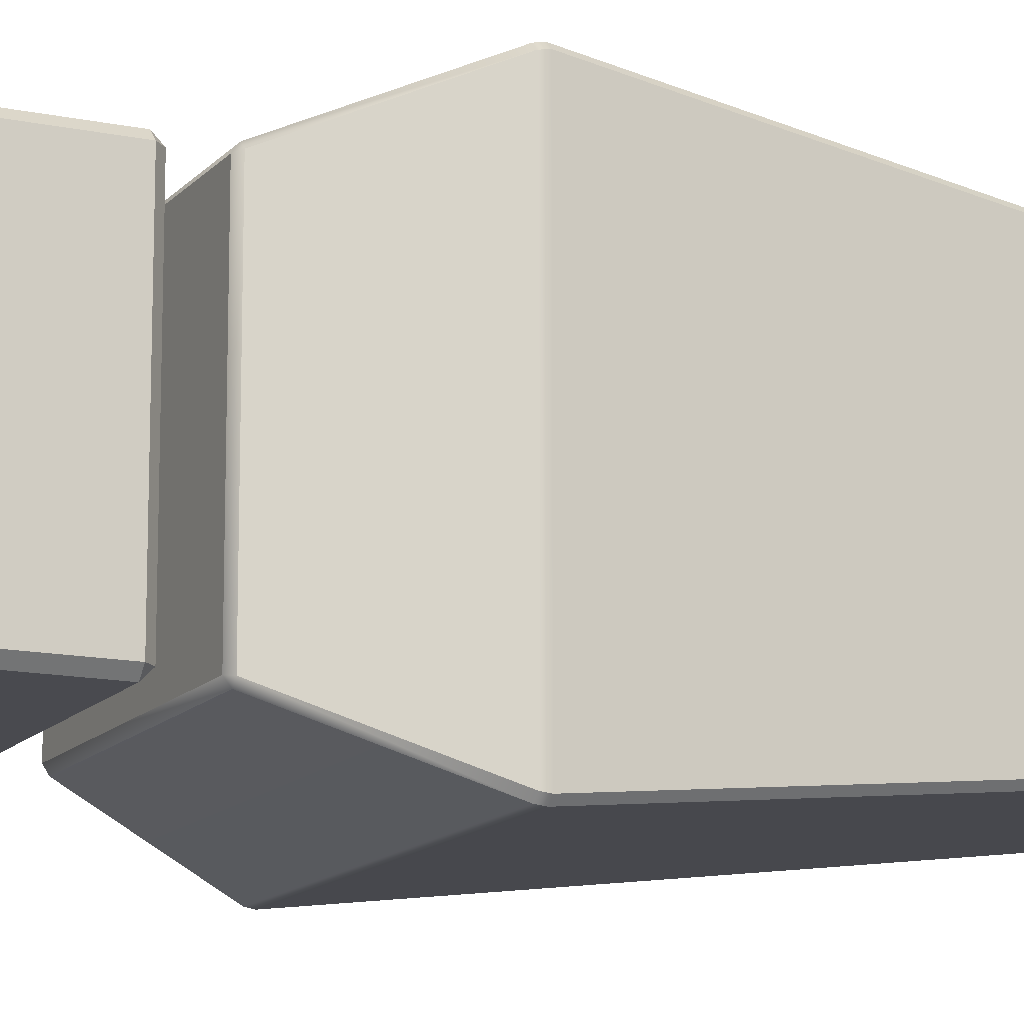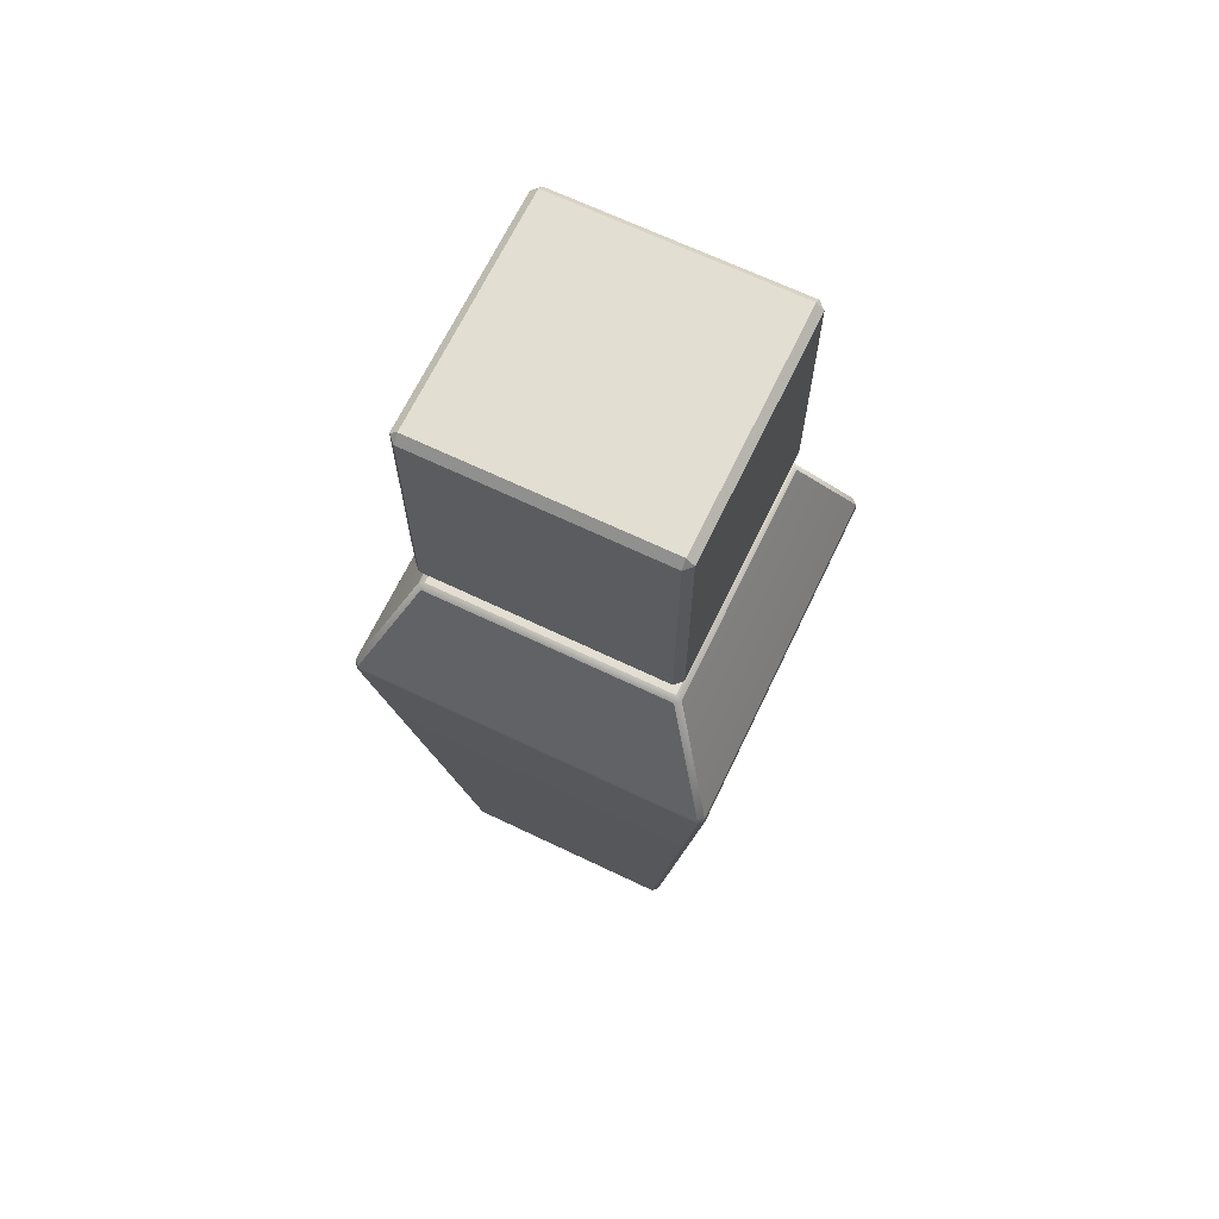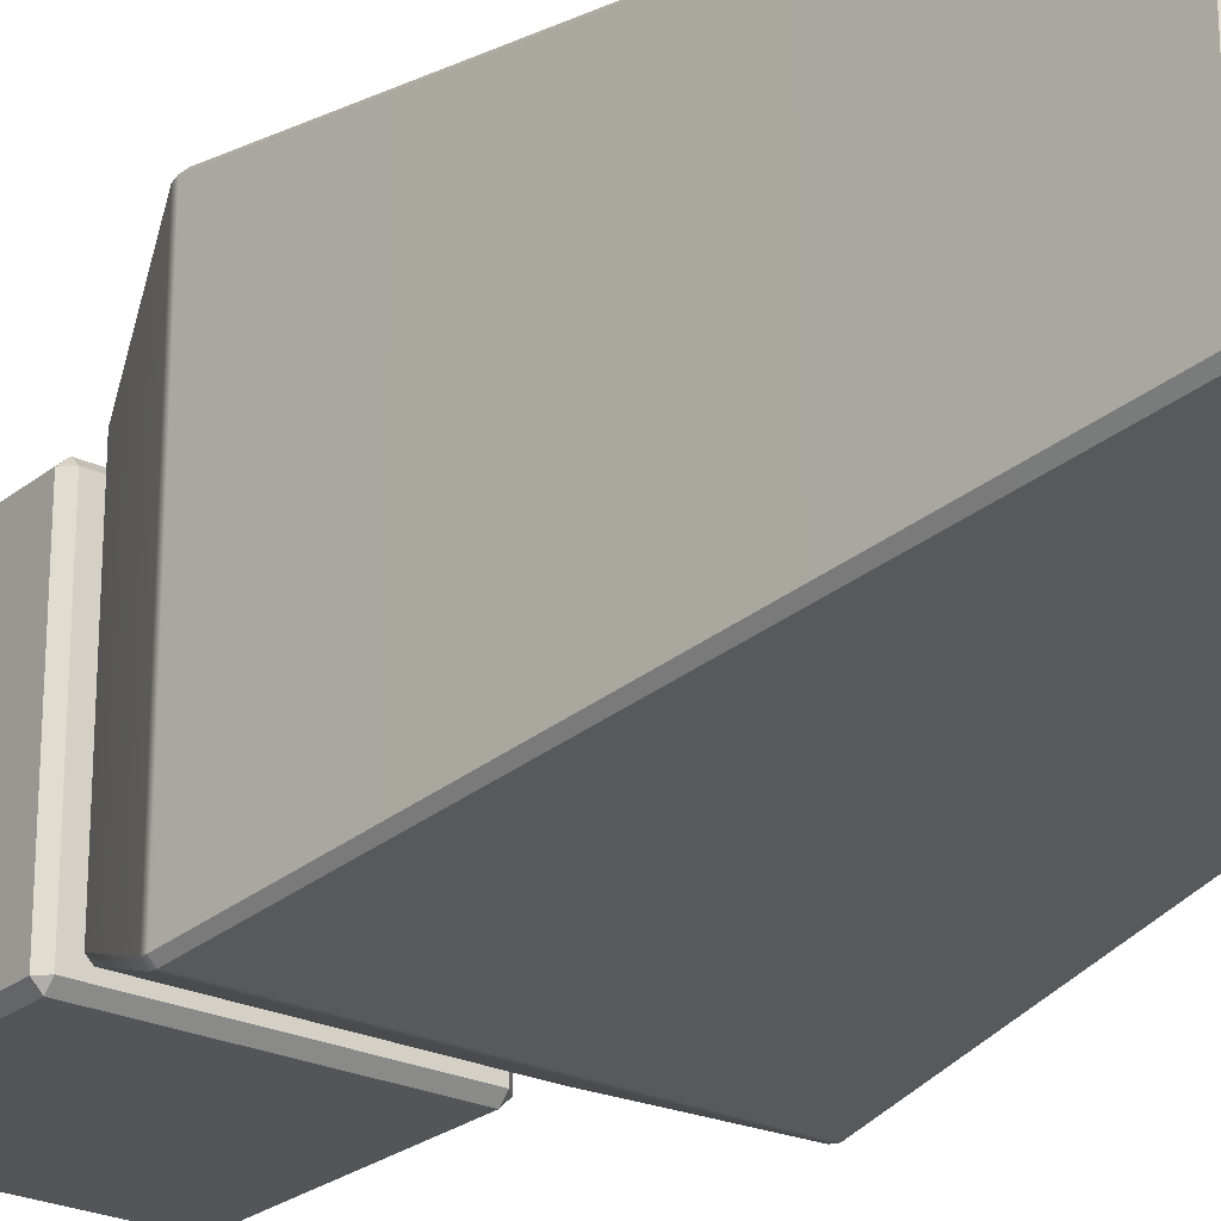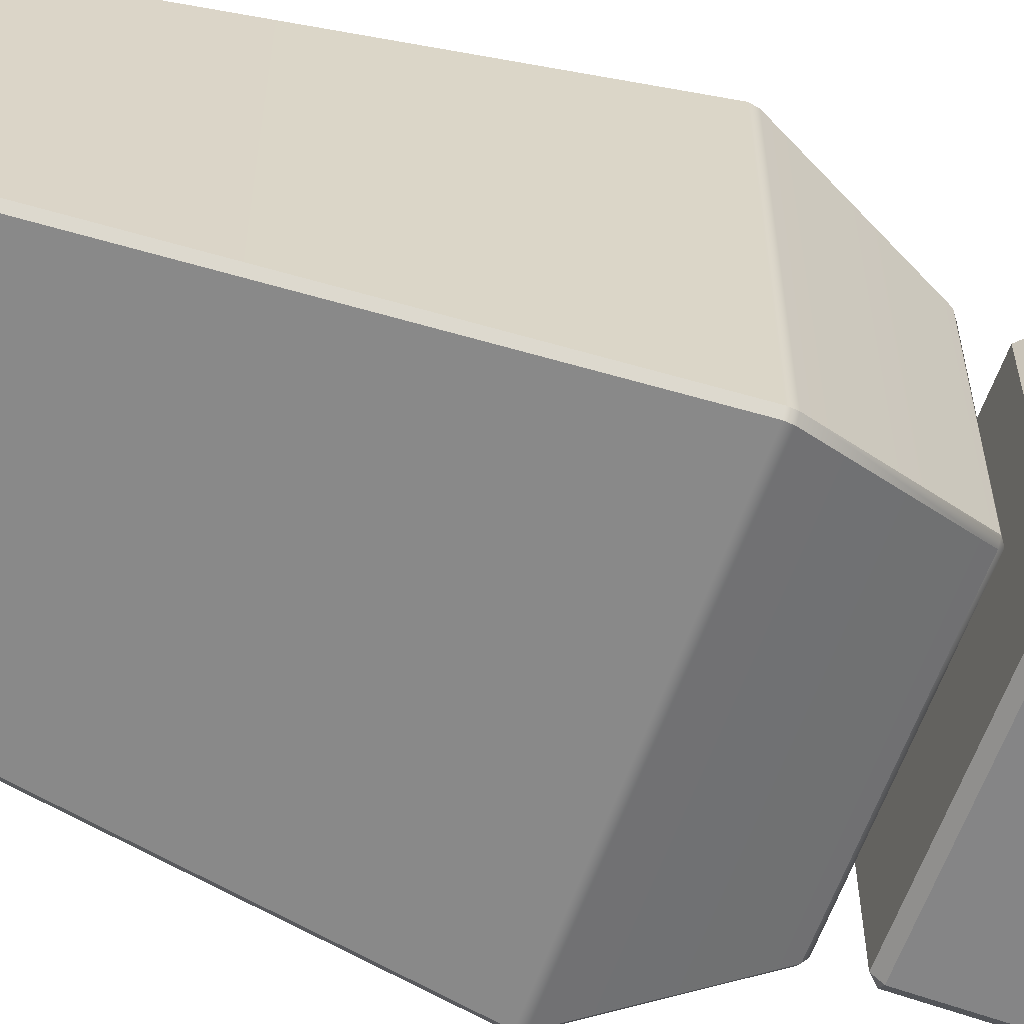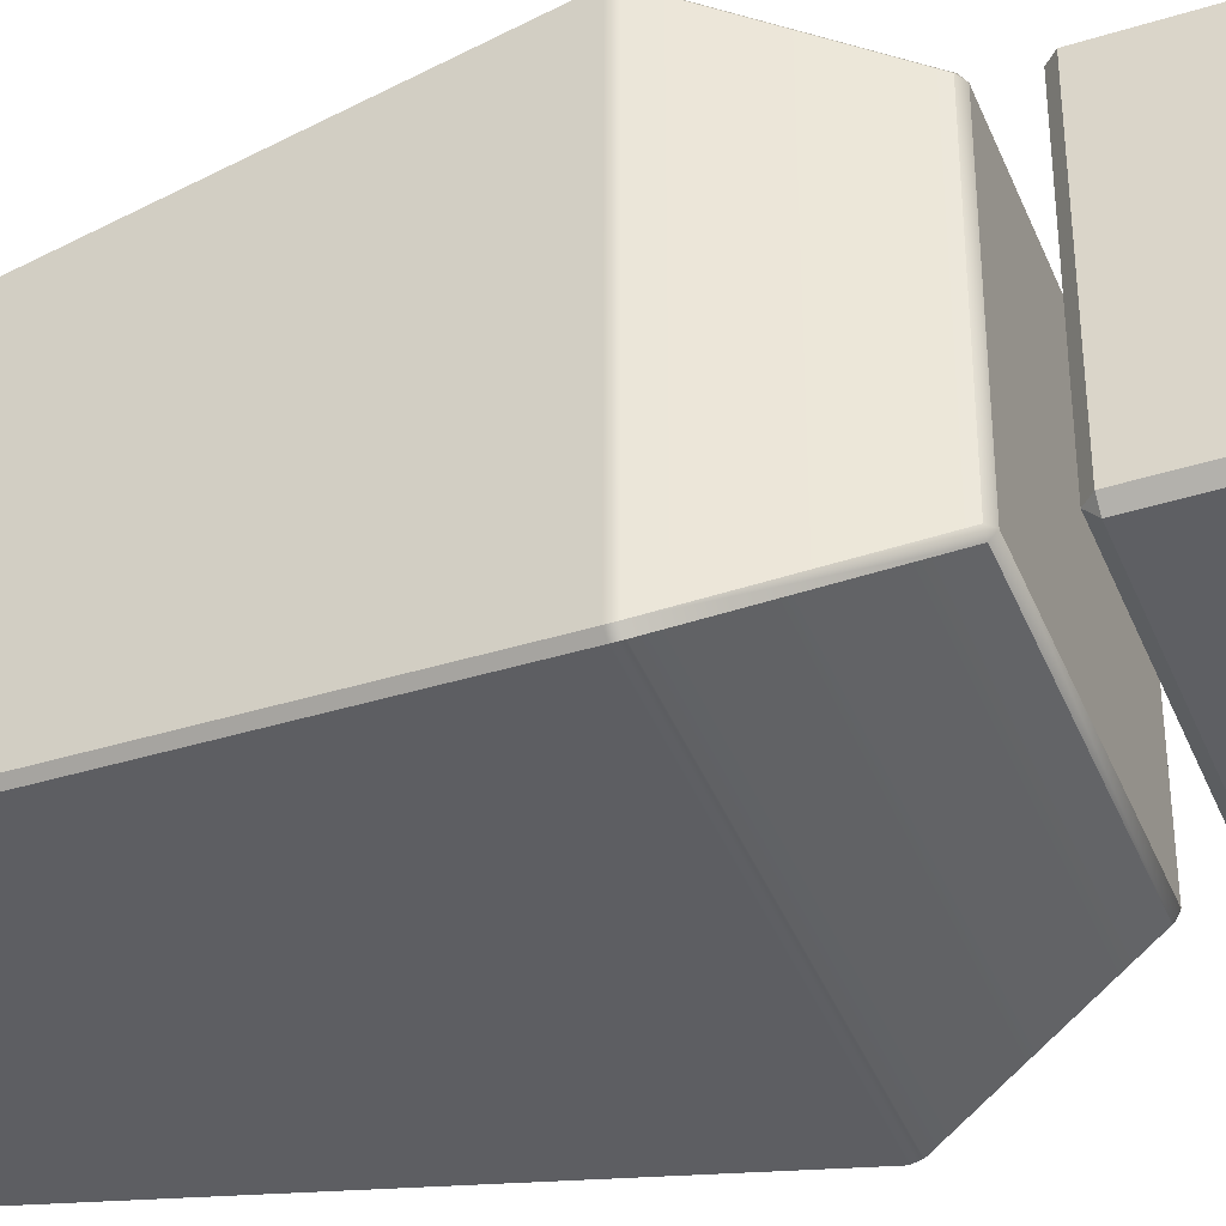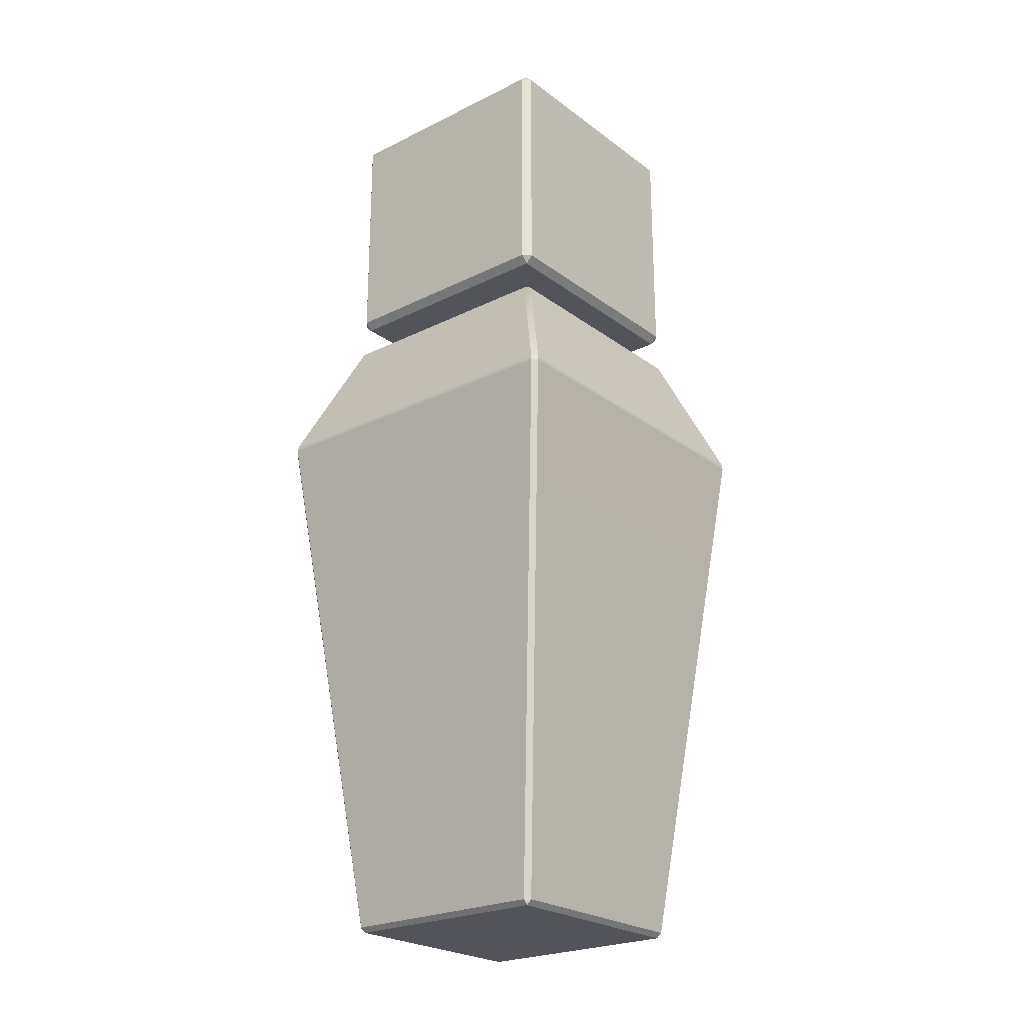
<metadata>
{"format":"obj","ext":"obj","renderer":"f3d","projection":"perspective","resolution":1024,"background":"white","views":[{"elev":-13.6,"azim":-115.2,"up":"+Z"},{"elev":67.5,"azim":25.6,"up":"+Y"},{"elev":-24.5,"azim":-37.7,"up":"+Z"},{"elev":-61.9,"azim":70.0,"up":"+Z"},{"elev":-41.5,"azim":110.8,"up":"+Z"},{"elev":-23.9,"azim":129.5,"up":"+Y"}]}
</metadata>
<code>
g default
v -11.79 7.33 11.79
v -11.85 7.846 12.37
v -12.37 7.846 11.85
v 12.37 7.846 11.85
v 11.82 7.871 12.37
v 11.79 7.33 11.79
v -13.28 81.15 13.83
v -13.17 81.62 13.17
v -13.83 81.15 13.28
v 13.83 81.15 13.28
v 13.17 81.62 13.17
v 13.28 81.15 13.83
v -13.83 81.15 -13.28
v -13.17 81.62 -13.17
v -13.28 81.15 -13.83
v 13.28 81.15 -13.83
v 13.17 81.62 -13.17
v 13.83 81.15 -13.28
v -11.82 7.871 -12.37
v -11.79 7.33 -11.79
v -12.37 7.871 -11.82
v 12.37 7.871 -11.82
v 11.79 7.33 -11.79
v 11.82 7.871 -12.37
v -18.74 67.73 19.29
v -19.29 67.73 18.74
v -19.4 66.96 18.85
v -18.85 66.96 19.4
v 19.29 67.73 18.74
v 18.74 67.73 19.29
v 18.85 66.96 19.4
v 19.4 66.96 18.85
v -19.29 67.73 -18.74
v -18.74 67.73 -19.29
v -18.85 66.96 -19.4
v -19.4 66.96 -18.85
v 19.4 66.96 -18.85
v 18.85 66.96 -19.4
v 18.74 67.73 -19.29
v 19.29 67.73 -18.74
g pCube1 group2
f 1 3 21 20
f 2 1 6 5
f 3 2 28 27
f 4 6 23 22
f 5 4 32 31
f 7 9 26 25
f 8 7 12 11
f 9 8 14 13
f 10 12 30 29
f 11 10 18 17
f 13 15 34 33
f 15 14 17 16
f 16 18 40 39
f 19 21 36 35
f 20 19 24 23
f 22 24 38 37
f 25 28 31 30
f 27 26 33 36
f 29 32 37 40
f 35 34 39 38
f 25 30 12 7
f 8 11 17 14
f 15 16 39 34
f 20 23 6 1
f 29 40 18 10
f 33 26 9 13
f 35 38 24 19
f 21 3 27 36
f 2 5 31 28
f 4 22 37 32
f 1 2 3
f 4 5 6
f 7 8 9
f 10 11 12
f 13 14 15
f 16 17 18
f 19 20 21
f 22 23 24
f 25 26 27 28
f 29 30 31 32
f 33 34 35 36
f 37 38 39 40
g default
v -13.03 85 13.03
v -13.03 85.83 13.86
v -13.86 85.83 13.03
v 13.86 85.83 13.03
v 13.03 85.83 13.86
v 13.03 85 13.03
v -13.86 111.9 13.03
v -13.03 111.9 13.86
v -13.03 112.7 13.03
v 13.03 112.7 13.03
v 13.03 111.9 13.86
v 13.86 111.9 13.03
v -13.86 111.9 -13.03
v -13.03 112.7 -13.03
v -13.03 111.9 -13.86
v 13.03 111.9 -13.86
v 13.03 112.7 -13.03
v 13.86 111.9 -13.03
v -13.86 85.83 -13.03
v -13.03 85.83 -13.86
v -13.03 85 -13.03
v 13.03 85 -13.03
v 13.03 85.83 -13.86
v 13.86 85.83 -13.03
g group2 pCube2
f 41 43 59 61
f 42 41 46 45
f 43 42 48 47
f 44 46 62 64
f 45 44 52 51
f 47 49 54 53
f 49 48 51 50
f 50 52 58 57
f 53 55 60 59
f 55 54 57 56
f 56 58 64 63
f 61 60 63 62
f 42 45 51 48
f 49 50 57 54
f 55 56 63 60
f 61 62 46 41
f 44 64 58 52
f 59 43 47 53
f 41 42 43
f 44 45 46
f 47 48 49
f 50 51 52
f 53 54 55
f 56 57 58
f 59 60 61
f 62 63 64

</code>
